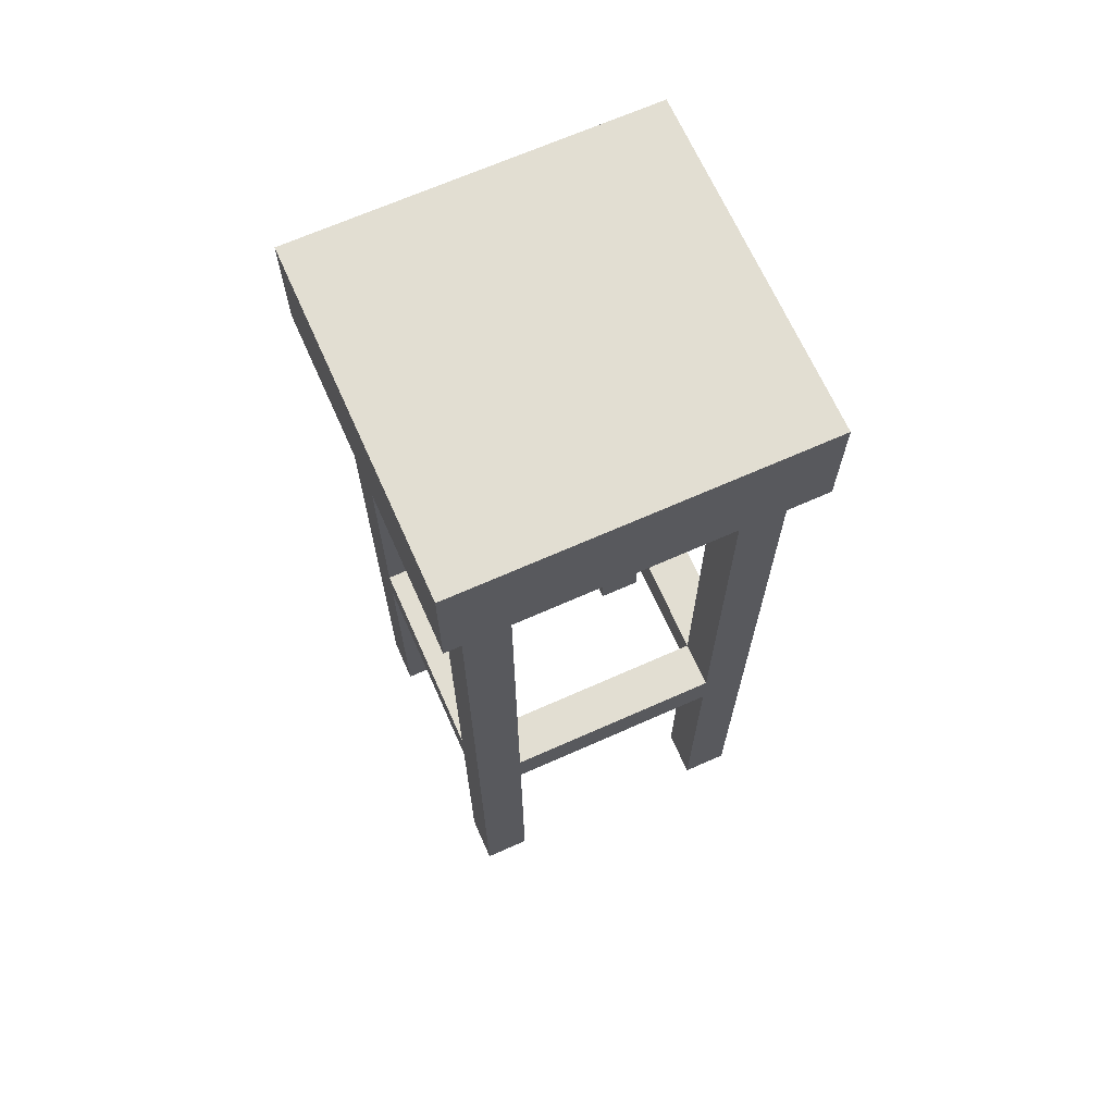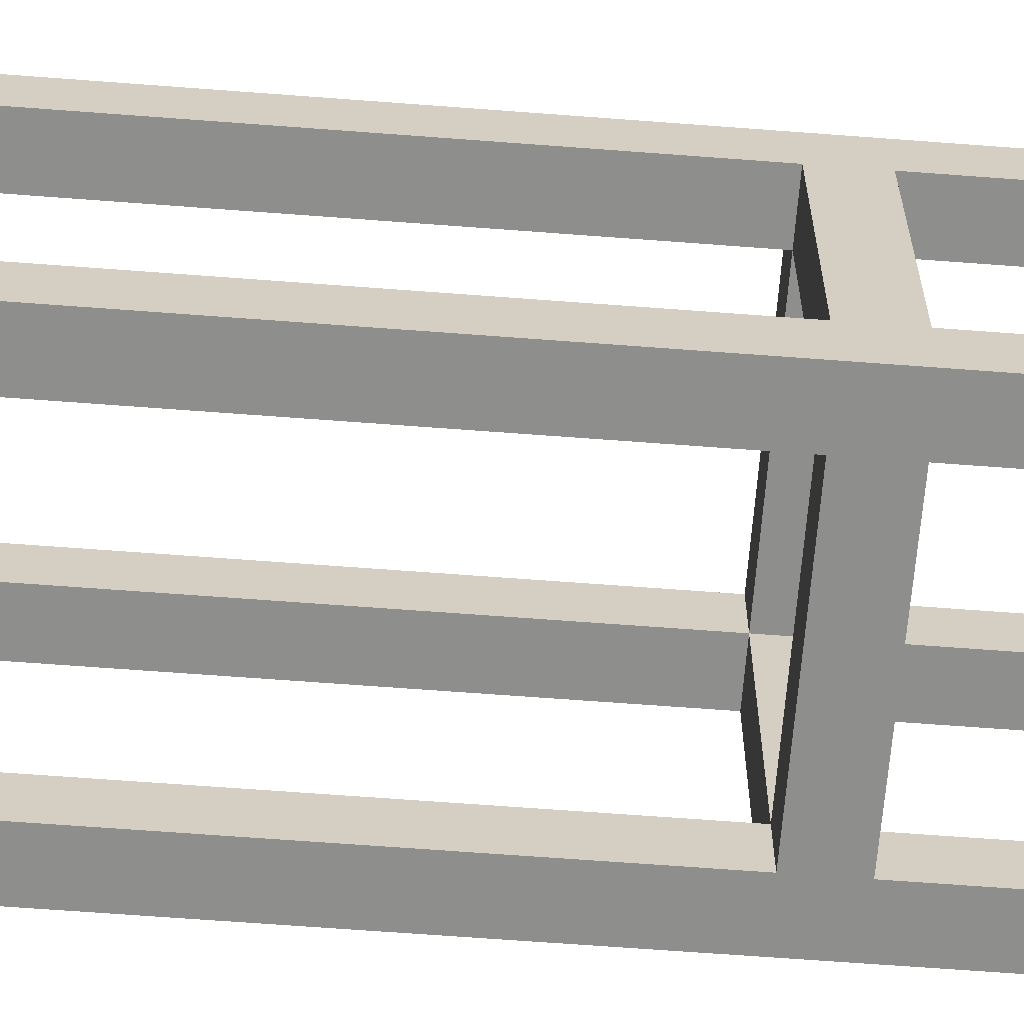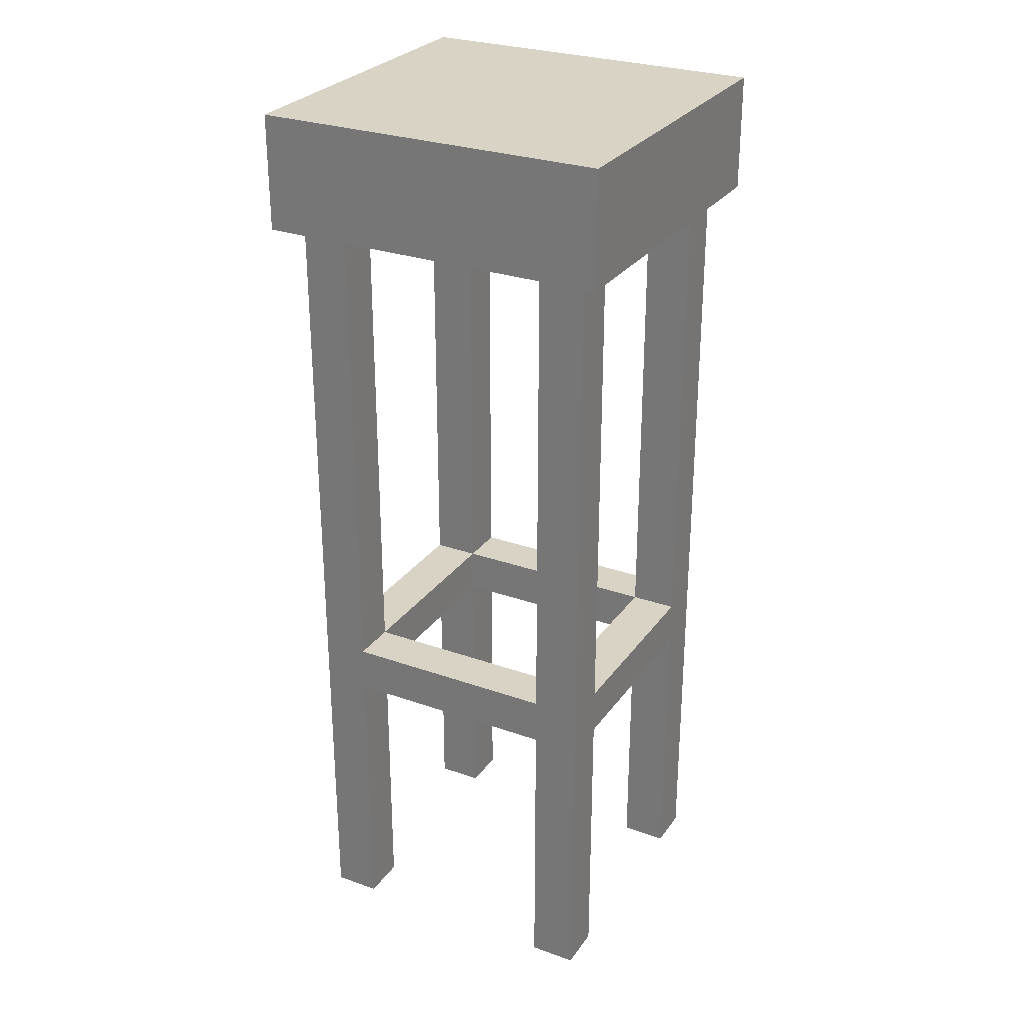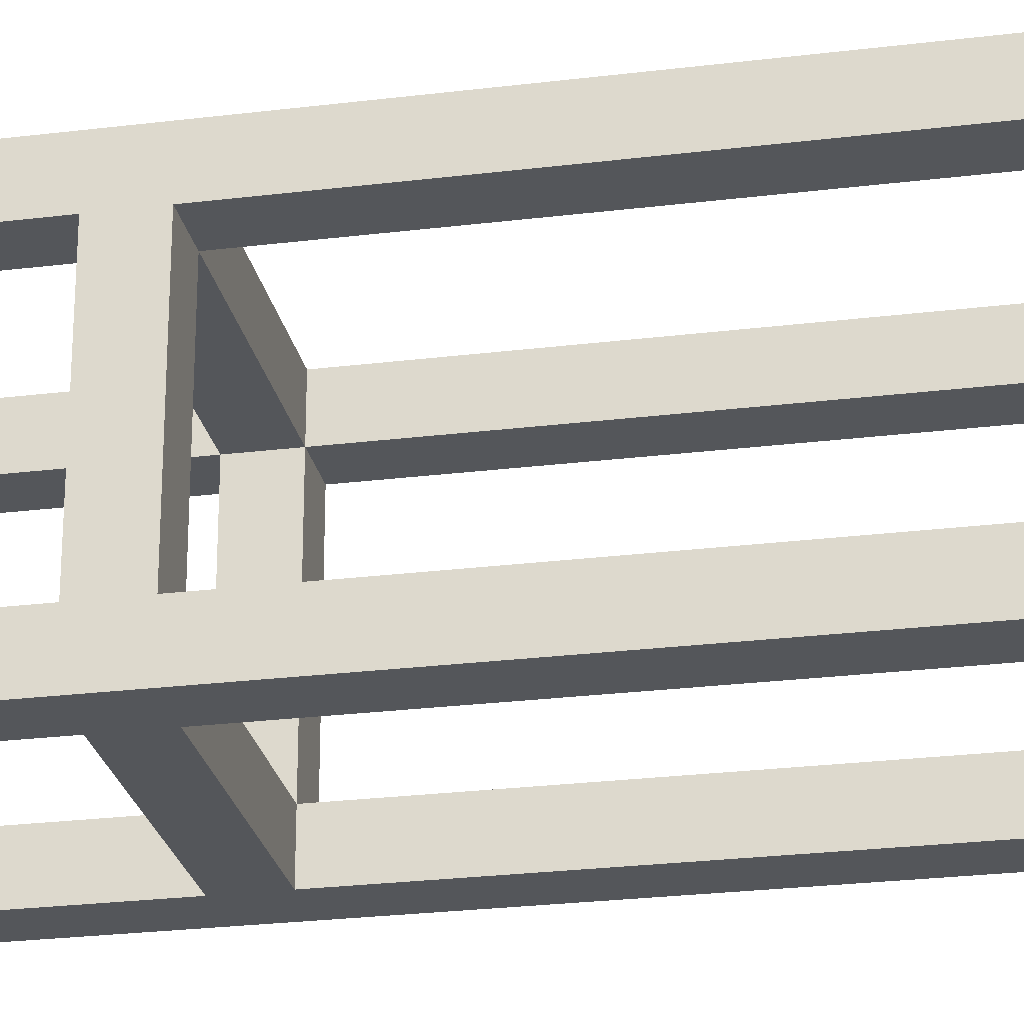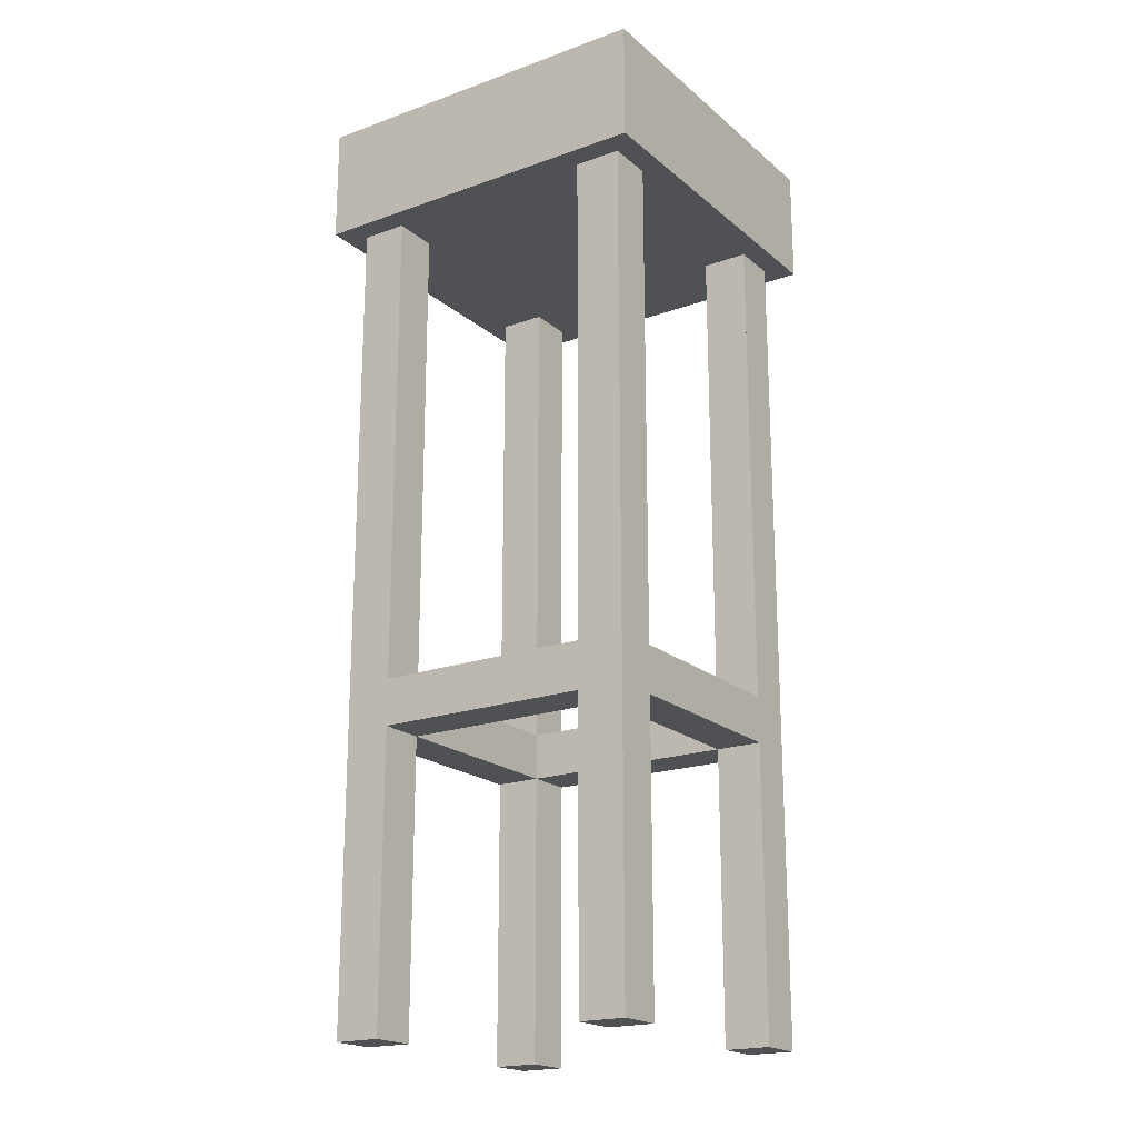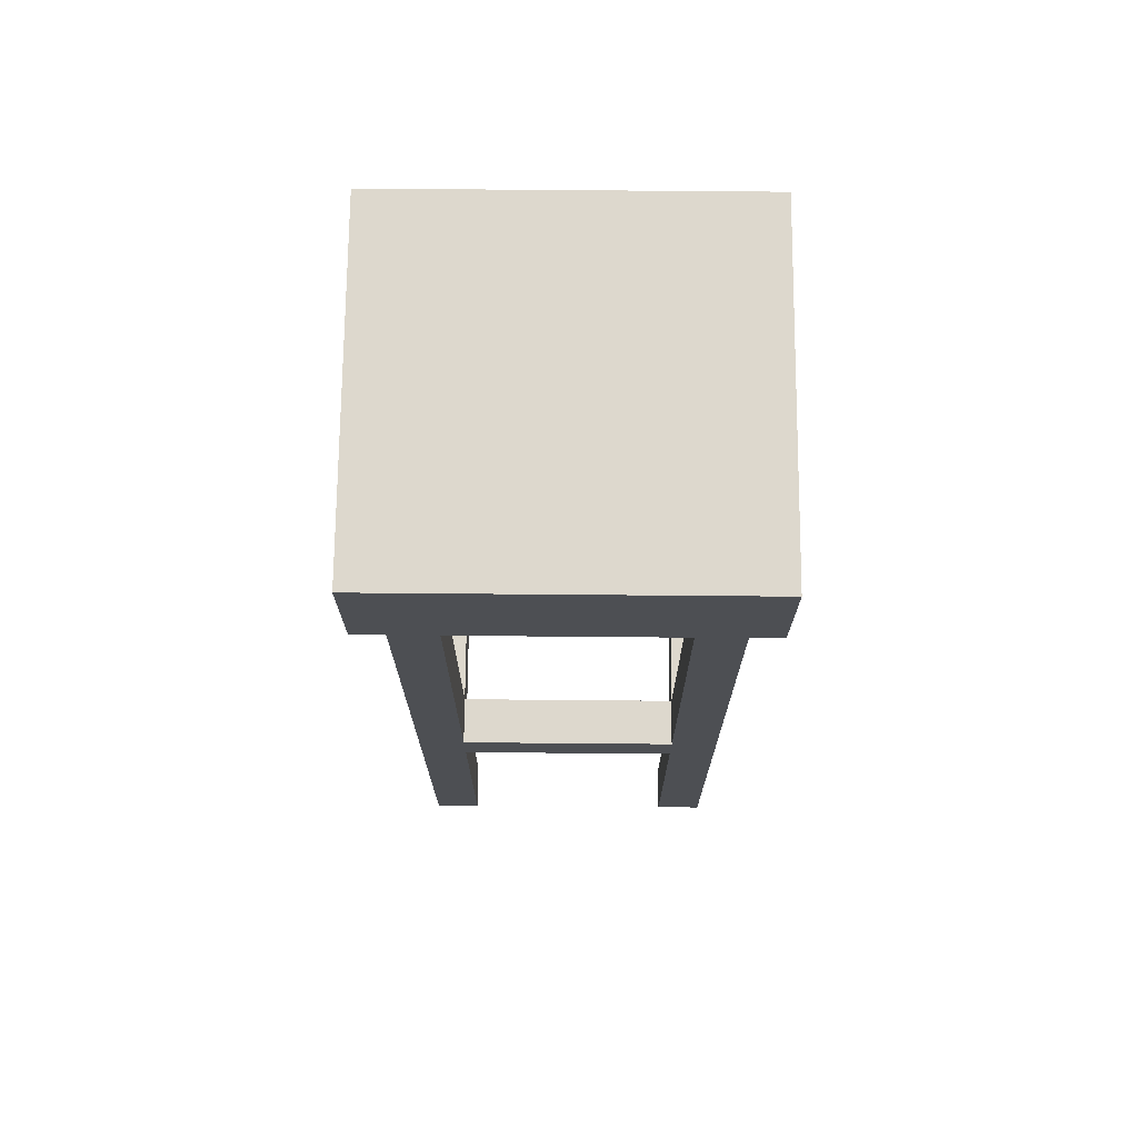
<metadata>
{"format":"obj","ext":"obj","renderer":"f3d","projection":"perspective","resolution":1024,"background":"white","views":[{"elev":67.9,"azim":156.0,"up":"+Y"},{"elev":-64.8,"azim":-94.4,"up":"+Z"},{"elev":28.3,"azim":-151.8,"up":"+Y"},{"elev":-25.6,"azim":101.2,"up":"+Z"},{"elev":-19.7,"azim":33.7,"up":"+Y"},{"elev":72.2,"azim":-179.5,"up":"+Y"}]}
</metadata>
<code>
g stoolBarSquare
v -0.1795 0.355 0.05113
v -0.1795 0.145 0.05113
v -0.1795 0.355 0.07113
v -0.1795 0.145 0.07113
v -0.1795 0.125 0.07113
v -0.1795 0.145 0.1588
v -0.1795 0.125 0.1588
v -0.1795 0.355 0.1588
v -0.1795 0.355 0.1788
v -0.1795 0.145 0.1788
v -0.1795 0 0.1588
v -0.1795 0.125 0.1788
v -0.1795 0 0.1788
v -0.1795 0.125 0.05113
v -0.1795 0 0.05113
v -0.1795 0 0.07113
v -0.06597 0.125 0.1588
v -0.06597 0.125 0.07113
v -0.08597 0.125 0.1588
v -0.08597 0.125 0.07113
v -0.08597 0.125 0.1788
v -0.08597 0.125 0.05113
v -0.1995 0.125 0.1588
v -0.1995 0.125 0.07113
v -0.08597 0.145 0.07113
v -0.08597 0.145 0.1588
v -0.08597 0 0.1588
v -0.08597 0 0.1788
v -0.08597 0.145 0.05113
v -0.08597 0.355 0.05113
v -0.08597 0.355 0.07113
v -0.08597 0 0.07113
v -0.08597 0 0.05113
v -0.08597 0.355 0.1588
v -0.08597 0.145 0.1788
v -0.08597 0.355 0.1788
v -0.1995 0 0.1788
v -0.1995 0 0.1588
v -0.1995 0.145 0.07113
v -0.1995 0.355 0.07113
v -0.1995 0 0.07113
v -0.06597 0 0.07113
v -0.06597 0.145 0.07113
v -0.06597 0.355 0.07113
v -0.1995 0.145 0.1588
v -0.06597 0.145 0.1588
v -0.06597 0 0.1788
v -0.06597 0.355 0.1788
v -0.1995 0.355 0.1788
v -0.06597 0.355 0.1588
v -0.1995 0.355 0.1588
v -0.06597 0 0.1588
v -0.1995 0 0.05113
v -0.1995 0.355 0.05113
v -0.06597 0 0.05113
v -0.06597 0.355 0.05113
v -0.05597 0.405 0.04113
v -0.05597 0.405 0.1888
v -0.2095 0.405 0.04113
v -0.2095 0.405 0.1888
v -0.05597 0.355 0.04113
v -0.05597 0.355 0.1888
v -0.2095 0.355 0.1888
v -0.08597 0.355 0.04113
v -0.2095 0.355 0.04113
f 2 1 3
f 3 4 2
f 5 4 6
f 6 7 5
f 6 8 9
f 9 10 6
f 11 7 12
f 12 13 11
f 15 14 5
f 5 16 15
f 18 17 19
f 19 20 18
f 19 21 12
f 12 7 19
f 22 20 5
f 5 14 22
f 5 7 23
f 23 24 5
f 25 20 19
f 19 26 25
f 19 27 28
f 28 21 19
f 30 29 25
f 25 31 30
f 32 20 22
f 22 33 32
f 34 26 35
f 35 36 34
f 11 13 37
f 37 38 11
f 39 4 3
f 3 40 39
f 25 4 5
f 5 20 25
f 41 16 5
f 5 24 41
f 18 20 32
f 32 42 18
f 31 25 43
f 43 44 31
f 35 26 6
f 6 10 35
f 45 6 4
f 4 39 45
f 25 26 46
f 46 43 25
f 2 4 25
f 25 29 2
f 28 47 48
f 48 21 28
f 48 35 21
f 35 12 21
f 48 36 35
f 12 35 10
f 12 10 49
f 12 49 37
f 37 13 12
f 10 9 49
f 46 26 34
f 34 50 46
f 6 26 19
f 19 7 6
f 6 45 51
f 51 8 6
f 52 27 19
f 19 17 52
f 23 7 11
f 11 38 23
f 52 47 28
f 28 27 52
f 15 16 41
f 41 53 15
f 54 53 41
f 41 24 54
f 54 24 39
f 39 24 23
f 23 45 39
f 37 45 23
f 23 38 37
f 37 51 45
f 37 49 51
f 39 40 54
f 55 42 32
f 32 33 55
f 46 50 48
f 48 17 46
f 48 52 17
f 48 47 52
f 46 17 18
f 43 46 18
f 43 18 42
f 44 43 42
f 44 42 55
f 55 56 44
f 15 53 54
f 54 14 15
f 54 2 14
f 2 22 14
f 54 1 2
f 22 2 29
f 22 29 56
f 22 56 55
f 55 33 22
f 29 30 56
f 58 57 59
f 59 60 58
f 61 57 58
f 58 62 61
f 44 50 34
f 34 31 44
f 9 31 34
f 63 9 34
f 63 34 36
f 63 36 48
f 62 63 48
f 48 61 62
f 9 30 31
f 9 64 30
f 63 49 9
f 63 51 49
f 63 40 51
f 63 54 40
f 64 9 1
f 1 65 64
f 1 54 65
f 54 63 65
f 9 8 1
f 8 3 1
f 3 8 51
f 51 40 3
f 56 64 61
f 61 48 56
f 56 30 64
f 48 50 56
f 50 44 56
f 64 65 59
f 59 61 64
f 59 57 61
f 59 65 63
f 63 60 59
f 63 62 58
f 58 60 63
g stoolBarSquare
f 2 1 3
f 3 4 2
f 5 4 6
f 6 7 5
f 6 8 9
f 9 10 6
f 11 7 12
f 12 13 11
f 15 14 5
f 5 16 15
f 18 17 19
f 19 20 18
f 19 21 12
f 12 7 19
f 22 20 5
f 5 14 22
f 5 7 23
f 23 24 5
f 25 20 19
f 19 26 25
f 19 27 28
f 28 21 19
f 30 29 25
f 25 31 30
f 32 20 22
f 22 33 32
f 34 26 35
f 35 36 34
f 11 13 37
f 37 38 11
f 39 4 3
f 3 40 39
f 25 4 5
f 5 20 25
f 41 16 5
f 5 24 41
f 18 20 32
f 32 42 18
f 31 25 43
f 43 44 31
f 35 26 6
f 6 10 35
f 45 6 4
f 4 39 45
f 25 26 46
f 46 43 25
f 2 4 25
f 25 29 2
f 28 47 48
f 48 21 28
f 48 35 21
f 35 12 21
f 48 36 35
f 12 35 10
f 12 10 49
f 12 49 37
f 37 13 12
f 10 9 49
f 46 26 34
f 34 50 46
f 6 26 19
f 19 7 6
f 6 45 51
f 51 8 6
f 52 27 19
f 19 17 52
f 23 7 11
f 11 38 23
f 52 47 28
f 28 27 52
f 15 16 41
f 41 53 15
f 54 53 41
f 41 24 54
f 54 24 39
f 39 24 23
f 23 45 39
f 37 45 23
f 23 38 37
f 37 51 45
f 37 49 51
f 39 40 54
f 55 42 32
f 32 33 55
f 46 50 48
f 48 17 46
f 48 52 17
f 48 47 52
f 46 17 18
f 43 46 18
f 43 18 42
f 44 43 42
f 44 42 55
f 55 56 44
f 15 53 54
f 54 14 15
f 54 2 14
f 2 22 14
f 54 1 2
f 22 2 29
f 22 29 56
f 22 56 55
f 55 33 22
f 29 30 56
f 58 57 59
f 59 60 58
f 61 57 58
f 58 62 61
f 44 50 34
f 34 31 44
f 9 31 34
f 63 9 34
f 63 34 36
f 63 36 48
f 62 63 48
f 48 61 62
f 9 30 31
f 9 64 30
f 63 49 9
f 63 51 49
f 63 40 51
f 63 54 40
f 64 9 1
f 1 65 64
f 1 54 65
f 54 63 65
f 9 8 1
f 8 3 1
f 3 8 51
f 51 40 3
f 56 64 61
f 61 48 56
f 56 30 64
f 48 50 56
f 50 44 56
f 64 65 59
f 59 61 64
f 59 57 61
f 59 65 63
f 63 60 59
f 63 62 58
f 58 60 63

</code>
